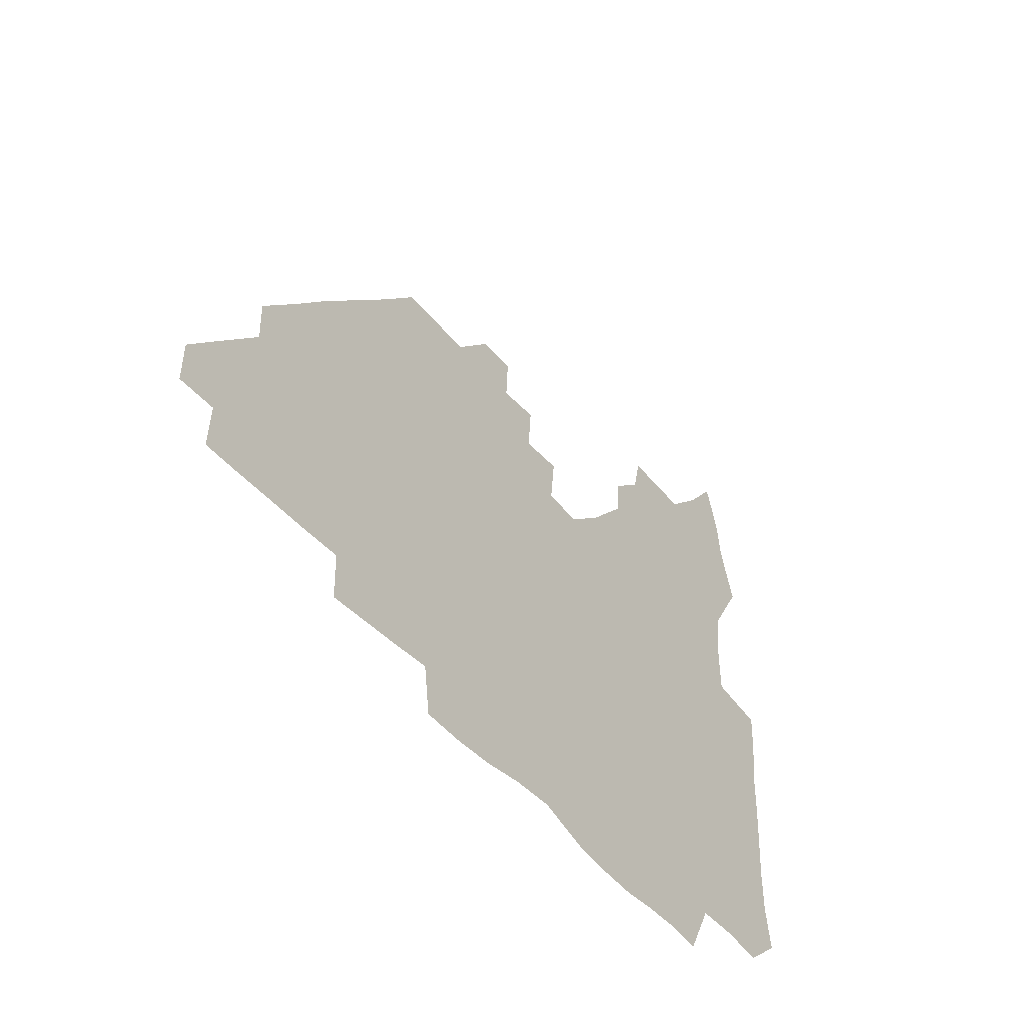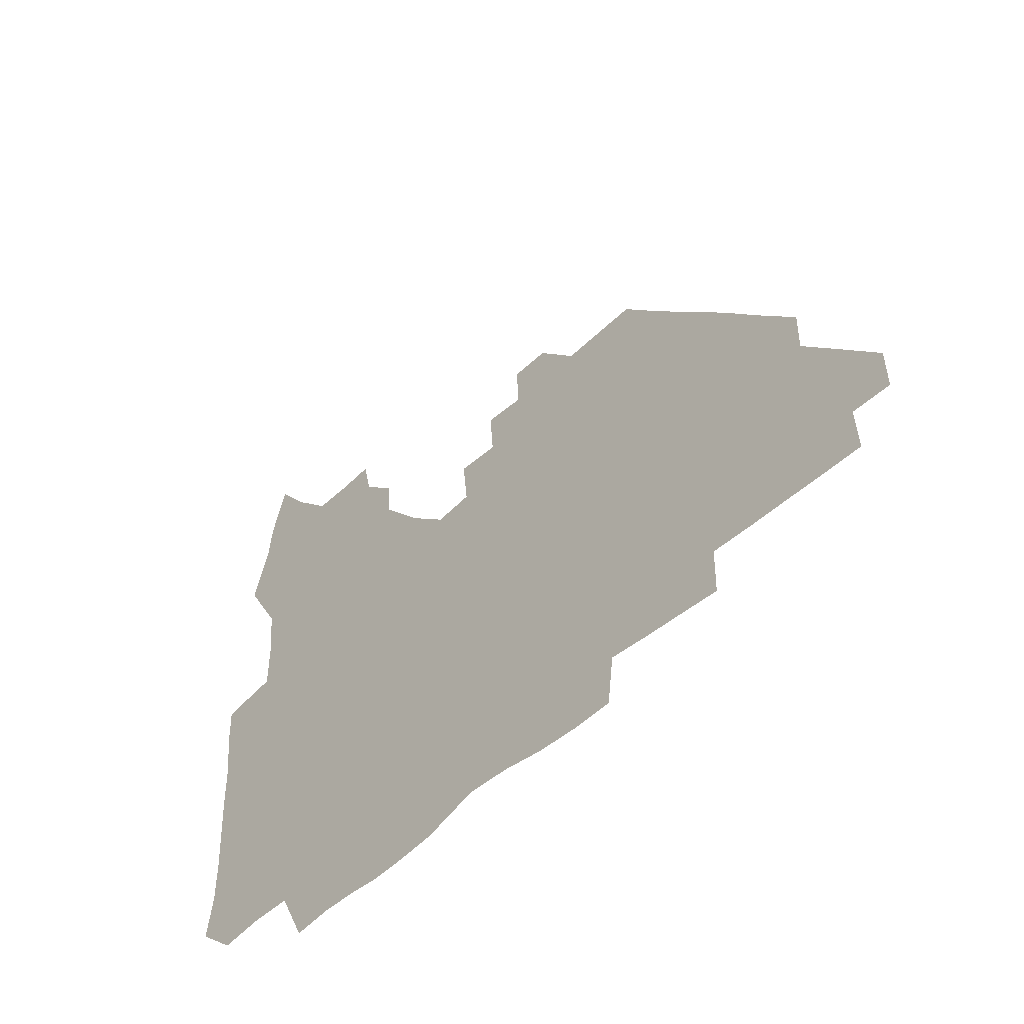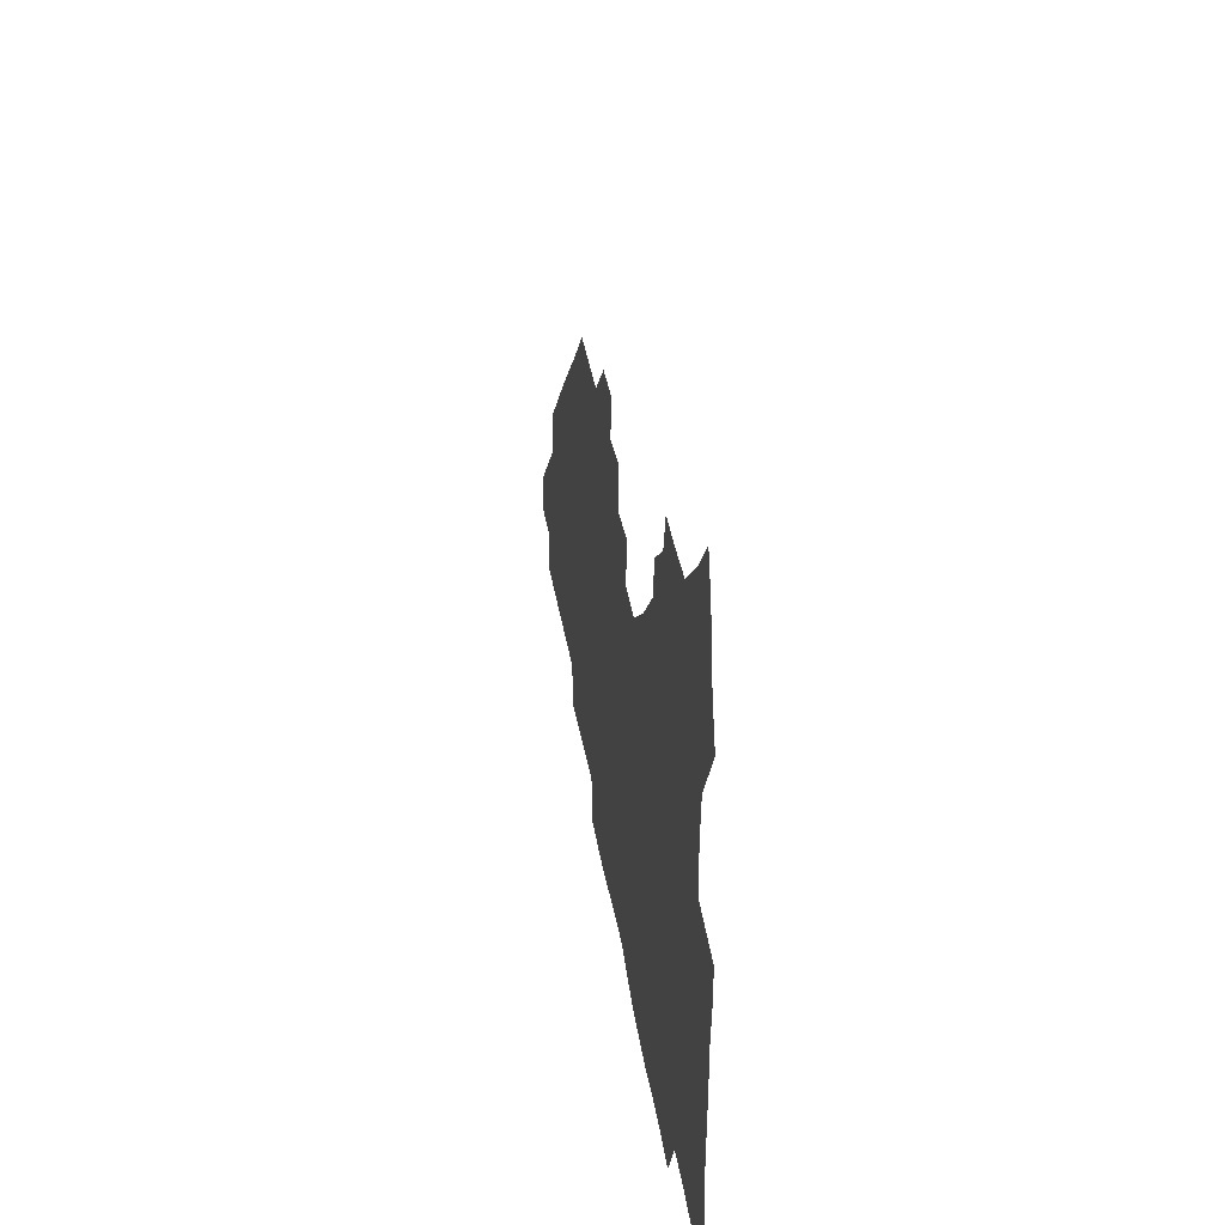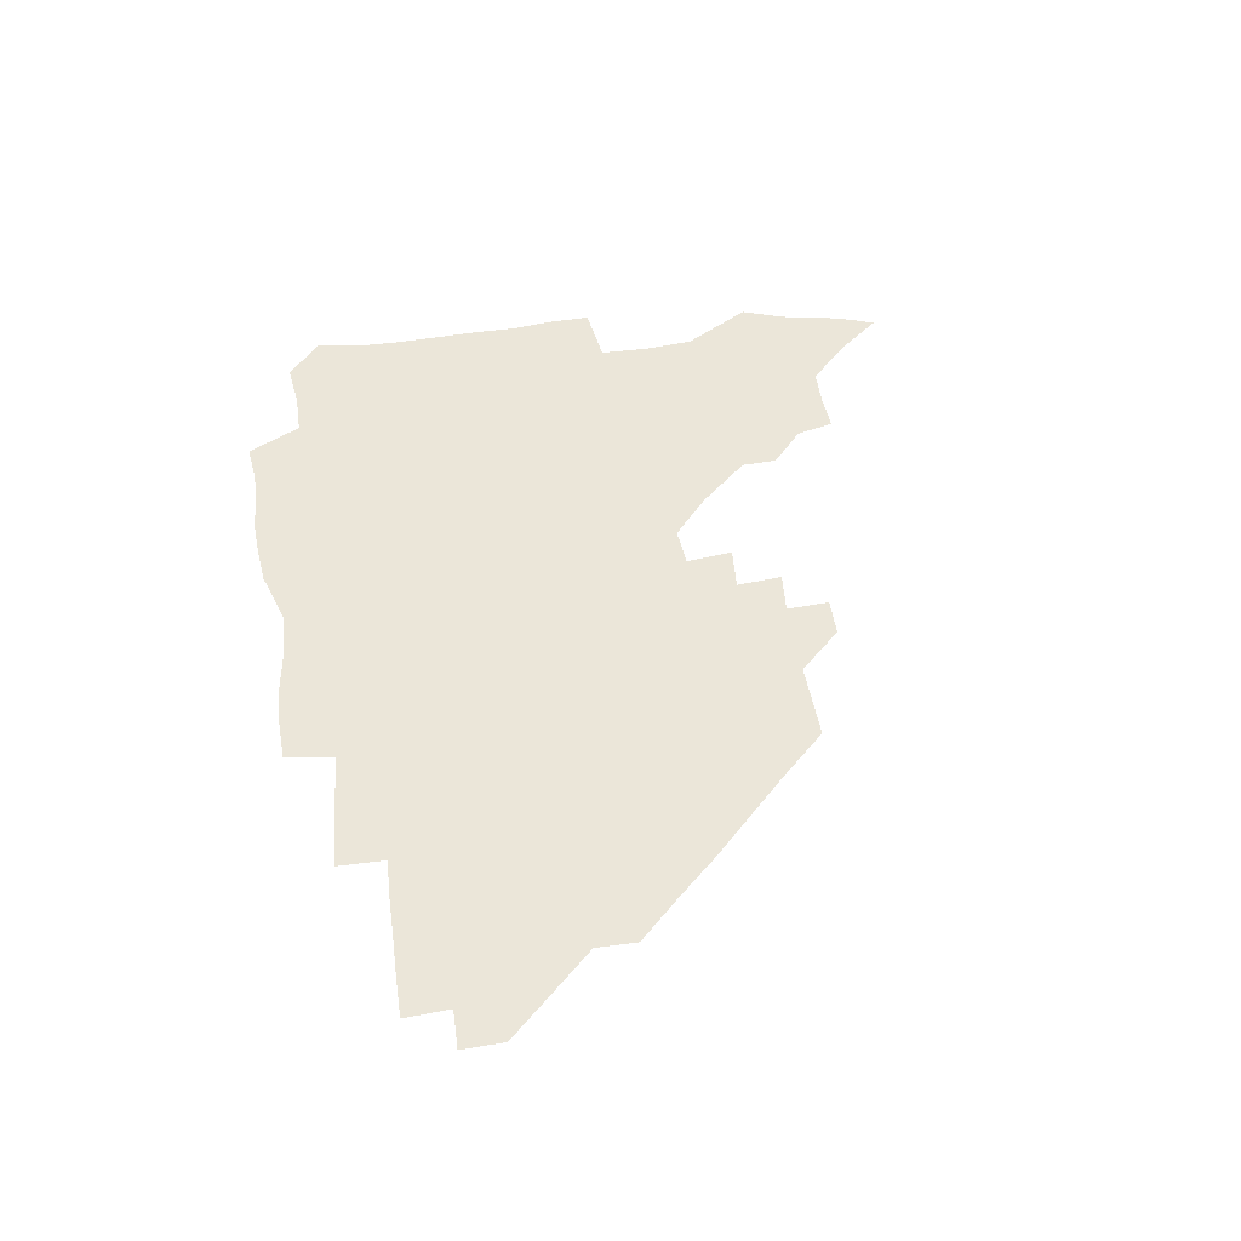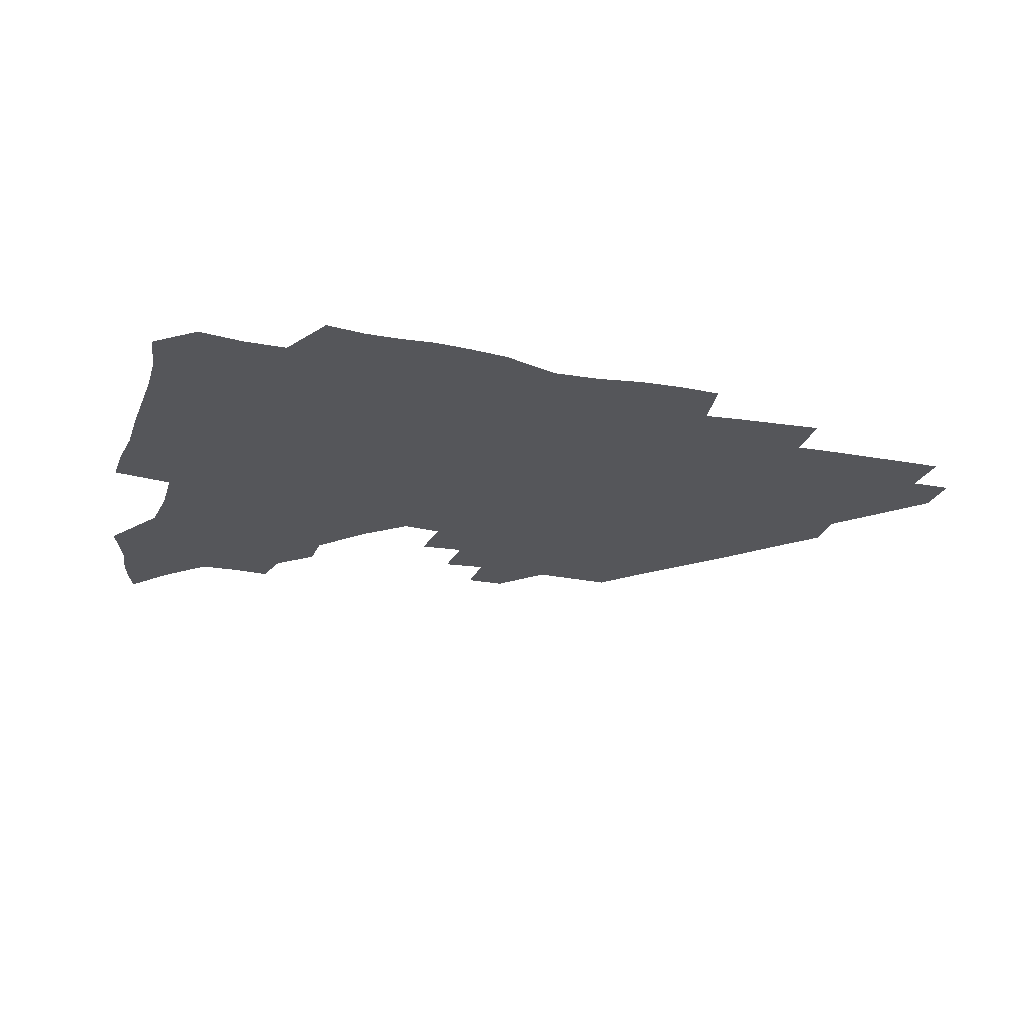
<metadata>
{"format":"obj","ext":"obj","renderer":"f3d","projection":"perspective","resolution":1024,"background":"white","views":[{"elev":-43.8,"azim":125.7,"up":"+Y"},{"elev":-46.8,"azim":47.6,"up":"+Y"},{"elev":36.5,"azim":-98.7,"up":"+Y"},{"elev":47.2,"azim":81.1,"up":"+Z"},{"elev":-25.9,"azim":-17.2,"up":"+Z"}]}
</metadata>
<code>
v 264.6 189.8 0
v 267.3 205.5 0
v 267.6 220.9 0
v 267 236.5 0
v 266.3 252.5 0
v 266.3 268.8 0
v 264.5 284.4 0
v 264.1 299.3 0
v 279.7 177.7 0
v 283.8 194.3 0
v 285.5 209.7 0
v 286.7 225 0
v 286.4 239.9 0
v 286 254.9 0
v 287.5 270.6 0
v 287.4 286 0
v 286.7 302 0
v 287 319.9 0
v 285.3 337.9 0
v 270.4 362.4 0
v 274.1 372.6 0
v 277.4 382.7 0
v 278.9 393.6 0
v 281.7 403.8 0
v 285.3 413.6 0
v 296.4 179.6 0
v 300 196 0
v 302.5 212 0
v 303.2 226.8 0
v 302.8 241.2 0
v 303.2 256.1 0
v 305.4 271.5 0
v 305.4 286 0
v 304.4 300.7 0
v 304.5 315.7 0
v 305.9 330.3 0
v 304.6 346 0
v 300.2 362.2 0
v 295.4 377.2 0
v 297.1 387.9 0
v 298.2 398.2 0
v 312.6 179.5 0
v 315.6 196.9 0
v 316.9 212.2 0
v 317.4 226.9 0
v 317.9 241.6 0
v 318.5 256.3 0
v 320.6 271.5 0
v 321 285.9 0
v 320.4 300.3 0
v 320.9 314.3 0
v 320.8 328.5 0
v 319.4 343.4 0
v 319.1 357.1 0
v 317 370.7 0
v 313.9 383.3 0
v 323 159.7 0
v 328.6 181.8 0
v 330.6 197.5 0
v 331.4 212.3 0
v 331.4 226.6 0
v 332.4 241.5 0
v 333.2 256.1 0
v 335.9 271.6 0
v 336.5 285.8 0
v 336 299.9 0
v 335.4 314.1 0
v 334.7 328.2 0
v 333.3 343 0
v 333.8 355.9 0
v 332.5 369 0
v 328.3 382.8 0
v 337.7 161.3 0
v 342.7 181.4 0
v 345.5 198 0
v 346 212.4 0
v 346.9 227.2 0
v 347.1 241.5 0
v 348.9 256.6 0
v 351 271.6 0
v 351.9 285.7 0
v 351.2 299.6 0
v 349.3 314.3 0
v 348 328.8 0
v 346.9 343.3 0
v 346.5 356.6 0
v 345.6 369.7 0
v 342.1 383.5 0
v 351.1 161 0
v 357.4 182 0
v 360.3 198.3 0
v 361.8 213.2 0
v 362.3 227.6 0
v 363.7 242.5 0
v 364.4 257 0
v 365.9 271.6 0
v 366.2 285.6 0
v 366 299.2 0
v 364.5 313.2 0
v 362.1 328.3 0
v 359.6 345.1 0
v 359.1 358 0
v 363.6 159.9 0
v 372.2 183 0
v 375.8 199.1 0
v 377.8 214.1 0
v 378 228.2 0
v 380 243.4 0
v 380.5 257.7 0
v 380.6 271.7 0
v 380.4 285.6 0
v 379.9 299.2 0
v 378.3 313.2 0
v 376.3 327.1 0
v 377 160.5 0
v 387 183.5 0
v 392 200.5 0
v 393.2 214.7 0
v 394.1 229.1 0
v 394.7 243.4 0
v 394.5 257.5 0
v 394.5 271.6 0
v 394.3 285.7 0
v 393.4 299.9 0
v 391.9 314.1 0
v 391.6 161.8 0
v 403.3 184.9 0
v 407.1 200.6 0
v 408.2 214.7 0
v 408.8 229 0
v 408.7 243 0
v 408.9 257.4 0
v 408.6 271.5 0
v 409.1 285.7 0
v 407.8 300.5 0
v 406.7 315.1 0
v 404.7 332.3 0
v 412.2 168 0
v 419.4 185.5 0
v 421.5 199.8 0
v 422.6 214.2 0
v 423.5 228.7 0
v 423.2 242.8 0
v 423.5 257.3 0
v 423.3 271.7 0
v 422.9 286.3 0
v 422.5 300.9 0
v 421.6 315.9 0
v 421.3 331 0
v 419.9 347.9 0
v 429.3 167.1 0
v 434.5 184.6 0
v 436.2 199.1 0
v 437.2 213.6 0
v 437.7 228.2 0
v 437.9 242.6 0
v 438 257.1 0
v 437.8 271.7 0
v 437.6 286.2 0
v 437.6 300.7 0
v 436.9 315.6 0
v 436.2 331.1 0
v 435.8 346.3 0
v 434.9 362.1 0
v 445.3 164.6 0
v 449.4 183.3 0
v 450.9 198.3 0
v 452.2 213.5 0
v 452.4 227.8 0
v 452.3 242.3 0
v 452.4 256.9 0
v 452.5 271.5 0
v 452.2 286.3 0
v 452.2 300.8 0
v 451.7 315.8 0
v 451.2 330.8 0
v 450.6 345.9 0
v 449.5 361.9 0
v 461.3 163.7 0
v 464.3 182.2 0
v 465.8 197.9 0
v 466.7 212.9 0
v 467.1 227.5 0
v 467.2 242.1 0
v 467.2 256.7 0
v 467.5 271.4 0
v 467.3 286 0
v 466.9 301 0
v 466.5 315.8 0
v 466 330.5 0
v 465 346.1 0
v 476.9 164.2 0
v 479.4 182 0
v 480.7 197.4 0
v 481.3 212.1 0
v 481.8 227.2 0
v 482 242 0
v 481.9 256.7 0
v 481.9 271.4 0
v 482 286 0
v 481.5 301.5 0
v 481.2 316.1 0
v 480.7 330.9 0
v 479.8 346.3 0
v 494.6 180.5 0
v 495.6 197 0
v 496.1 211.7 0
v 496.6 227.1 0
v 497 242 0
v 496.8 256.6 0
v 496.8 271.3 0
v 496.6 286 0
v 496.1 301.5 0
v 495.8 316.1 0
v 495.4 330.8 0
v 494.5 346.5 0
v 510 179.4 0
v 510.4 196.3 0
v 511 211.8 0
v 511.3 227 0
v 511.5 241.9 0
v 511.5 256.6 0
v 511.6 271.2 0
v 511.3 286 0
v 510.8 301.3 0
v 510.5 316.1 0
v 509.9 330.8 0
v 525.2 178.3 0
v 525.4 195.4 0
v 525.9 211.1 0
v 526 226.8 0
v 526.1 241.7 0
v 526.1 256.5 0
v 526 271.2 0
v 525.8 286.1 0
v 525.5 301.1 0
v 525 316.2 0
v 540.8 194.7 0
v 540.8 211.1 0
v 540.7 226.8 0
v 540.7 241.6 0
v 540.8 256.4 0
v 540.4 271.3 0
v 540.3 286.1 0
v 540.1 301.6 0
v 556.2 194.5 0
v 555.5 211.2 0
v 555.4 226.5 0
v 555.5 241.4 0
v 555.2 256.5 0
v 555 271.4 0
v 554.8 286.3 0
v 571.5 194.1 0
v 570.6 210.7 0
v 570.2 226.3 0
v 570 241.4 0
v 569.6 256.5 0
v 569.7 271.4 0
v 586.3 194 0
v 585.3 210.5 0
v 585.1 225.9 0
v 584.3 241.6 0
v 600.2 210.2 0
v 599.7 225.7 0
f 9 10 1
f 1 10 2
f 10 11 2
f 2 11 3
f 11 12 3
f 3 12 4
f 12 13 4
f 4 13 5
f 13 14 5
f 5 14 6
f 14 15 6
f 6 15 7
f 15 16 7
f 7 16 8
f 16 17 8
f 9 26 10
f 26 27 10
f 10 27 11
f 27 28 11
f 11 28 12
f 28 29 12
f 12 29 13
f 29 30 13
f 13 30 14
f 30 31 14
f 14 31 15
f 31 32 15
f 15 32 16
f 32 33 16
f 16 33 17
f 33 34 17
f 17 34 18
f 34 35 18
f 18 35 19
f 35 36 19
f 19 36 20
f 36 37 20
f 20 37 21
f 37 38 21
f 21 38 22
f 38 39 22
f 22 39 23
f 39 40 23
f 23 40 24
f 40 41 24
f 24 41 25
f 26 42 27
f 42 43 27
f 27 43 28
f 43 44 28
f 28 44 29
f 44 45 29
f 29 45 30
f 45 46 30
f 30 46 31
f 46 47 31
f 31 47 32
f 47 48 32
f 32 48 33
f 48 49 33
f 33 49 34
f 49 50 34
f 34 50 35
f 50 51 35
f 35 51 36
f 51 52 36
f 36 52 37
f 52 53 37
f 37 53 38
f 53 54 38
f 38 54 39
f 54 55 39
f 39 55 40
f 55 56 40
f 40 56 41
f 57 58 42
f 42 58 43
f 58 59 43
f 43 59 44
f 59 60 44
f 44 60 45
f 60 61 45
f 45 61 46
f 61 62 46
f 46 62 47
f 62 63 47
f 47 63 48
f 63 64 48
f 48 64 49
f 64 65 49
f 49 65 50
f 65 66 50
f 50 66 51
f 66 67 51
f 51 67 52
f 67 68 52
f 52 68 53
f 68 69 53
f 53 69 54
f 69 70 54
f 54 70 55
f 70 71 55
f 55 71 56
f 71 72 56
f 57 73 58
f 73 74 58
f 58 74 59
f 74 75 59
f 59 75 60
f 75 76 60
f 60 76 61
f 76 77 61
f 61 77 62
f 77 78 62
f 62 78 63
f 78 79 63
f 63 79 64
f 79 80 64
f 64 80 65
f 80 81 65
f 65 81 66
f 81 82 66
f 66 82 67
f 82 83 67
f 67 83 68
f 83 84 68
f 68 84 69
f 84 85 69
f 69 85 70
f 85 86 70
f 70 86 71
f 86 87 71
f 71 87 72
f 87 88 72
f 73 89 74
f 89 90 74
f 74 90 75
f 90 91 75
f 75 91 76
f 91 92 76
f 76 92 77
f 92 93 77
f 77 93 78
f 93 94 78
f 78 94 79
f 94 95 79
f 79 95 80
f 95 96 80
f 80 96 81
f 96 97 81
f 81 97 82
f 97 98 82
f 82 98 83
f 98 99 83
f 83 99 84
f 99 100 84
f 84 100 85
f 100 101 85
f 85 101 86
f 101 102 86
f 86 102 87
f 89 103 90
f 103 104 90
f 90 104 91
f 104 105 91
f 91 105 92
f 105 106 92
f 92 106 93
f 106 107 93
f 93 107 94
f 107 108 94
f 94 108 95
f 108 109 95
f 95 109 96
f 109 110 96
f 96 110 97
f 110 111 97
f 97 111 98
f 111 112 98
f 98 112 99
f 112 113 99
f 99 113 100
f 113 114 100
f 100 114 101
f 103 115 104
f 115 116 104
f 104 116 105
f 116 117 105
f 105 117 106
f 117 118 106
f 106 118 107
f 118 119 107
f 107 119 108
f 119 120 108
f 108 120 109
f 120 121 109
f 109 121 110
f 121 122 110
f 110 122 111
f 122 123 111
f 111 123 112
f 123 124 112
f 112 124 113
f 124 125 113
f 113 125 114
f 115 126 116
f 126 127 116
f 116 127 117
f 127 128 117
f 117 128 118
f 128 129 118
f 118 129 119
f 129 130 119
f 119 130 120
f 130 131 120
f 120 131 121
f 131 132 121
f 121 132 122
f 132 133 122
f 122 133 123
f 133 134 123
f 123 134 124
f 134 135 124
f 124 135 125
f 135 136 125
f 126 138 127
f 138 139 127
f 127 139 128
f 139 140 128
f 128 140 129
f 140 141 129
f 129 141 130
f 141 142 130
f 130 142 131
f 142 143 131
f 131 143 132
f 143 144 132
f 132 144 133
f 144 145 133
f 133 145 134
f 145 146 134
f 134 146 135
f 146 147 135
f 135 147 136
f 147 148 136
f 136 148 137
f 148 149 137
f 138 151 139
f 151 152 139
f 139 152 140
f 152 153 140
f 140 153 141
f 153 154 141
f 141 154 142
f 154 155 142
f 142 155 143
f 155 156 143
f 143 156 144
f 156 157 144
f 144 157 145
f 157 158 145
f 145 158 146
f 158 159 146
f 146 159 147
f 159 160 147
f 147 160 148
f 160 161 148
f 148 161 149
f 161 162 149
f 149 162 150
f 162 163 150
f 151 165 152
f 165 166 152
f 152 166 153
f 166 167 153
f 153 167 154
f 167 168 154
f 154 168 155
f 168 169 155
f 155 169 156
f 169 170 156
f 156 170 157
f 170 171 157
f 157 171 158
f 171 172 158
f 158 172 159
f 172 173 159
f 159 173 160
f 173 174 160
f 160 174 161
f 174 175 161
f 161 175 162
f 175 176 162
f 162 176 163
f 176 177 163
f 163 177 164
f 177 178 164
f 165 179 166
f 179 180 166
f 166 180 167
f 180 181 167
f 167 181 168
f 181 182 168
f 168 182 169
f 182 183 169
f 169 183 170
f 183 184 170
f 170 184 171
f 184 185 171
f 171 185 172
f 185 186 172
f 172 186 173
f 186 187 173
f 173 187 174
f 187 188 174
f 174 188 175
f 188 189 175
f 175 189 176
f 189 190 176
f 176 190 177
f 190 191 177
f 177 191 178
f 179 192 180
f 192 193 180
f 180 193 181
f 193 194 181
f 181 194 182
f 194 195 182
f 182 195 183
f 195 196 183
f 183 196 184
f 196 197 184
f 184 197 185
f 197 198 185
f 185 198 186
f 198 199 186
f 186 199 187
f 199 200 187
f 187 200 188
f 200 201 188
f 188 201 189
f 201 202 189
f 189 202 190
f 202 203 190
f 190 203 191
f 203 204 191
f 193 205 194
f 205 206 194
f 194 206 195
f 206 207 195
f 195 207 196
f 207 208 196
f 196 208 197
f 208 209 197
f 197 209 198
f 209 210 198
f 198 210 199
f 210 211 199
f 199 211 200
f 211 212 200
f 200 212 201
f 212 213 201
f 201 213 202
f 213 214 202
f 202 214 203
f 214 215 203
f 203 215 204
f 215 216 204
f 205 217 206
f 217 218 206
f 206 218 207
f 218 219 207
f 207 219 208
f 219 220 208
f 208 220 209
f 220 221 209
f 209 221 210
f 221 222 210
f 210 222 211
f 222 223 211
f 211 223 212
f 223 224 212
f 212 224 213
f 224 225 213
f 213 225 214
f 225 226 214
f 214 226 215
f 226 227 215
f 215 227 216
f 217 228 218
f 228 229 218
f 218 229 219
f 229 230 219
f 219 230 220
f 230 231 220
f 220 231 221
f 231 232 221
f 221 232 222
f 232 233 222
f 222 233 223
f 233 234 223
f 223 234 224
f 234 235 224
f 224 235 225
f 235 236 225
f 225 236 226
f 236 237 226
f 226 237 227
f 229 238 230
f 238 239 230
f 230 239 231
f 239 240 231
f 231 240 232
f 240 241 232
f 232 241 233
f 241 242 233
f 233 242 234
f 242 243 234
f 234 243 235
f 243 244 235
f 235 244 236
f 244 245 236
f 236 245 237
f 238 246 239
f 246 247 239
f 239 247 240
f 247 248 240
f 240 248 241
f 248 249 241
f 241 249 242
f 249 250 242
f 242 250 243
f 250 251 243
f 243 251 244
f 251 252 244
f 244 252 245
f 246 253 247
f 253 254 247
f 247 254 248
f 254 255 248
f 248 255 249
f 255 256 249
f 249 256 250
f 256 257 250
f 250 257 251
f 257 258 251
f 251 258 252
f 253 259 254
f 259 260 254
f 254 260 255
f 260 261 255
f 255 261 256
f 261 262 256
f 256 262 257
f 260 263 261
f 263 264 261
f 261 264 262

</code>
